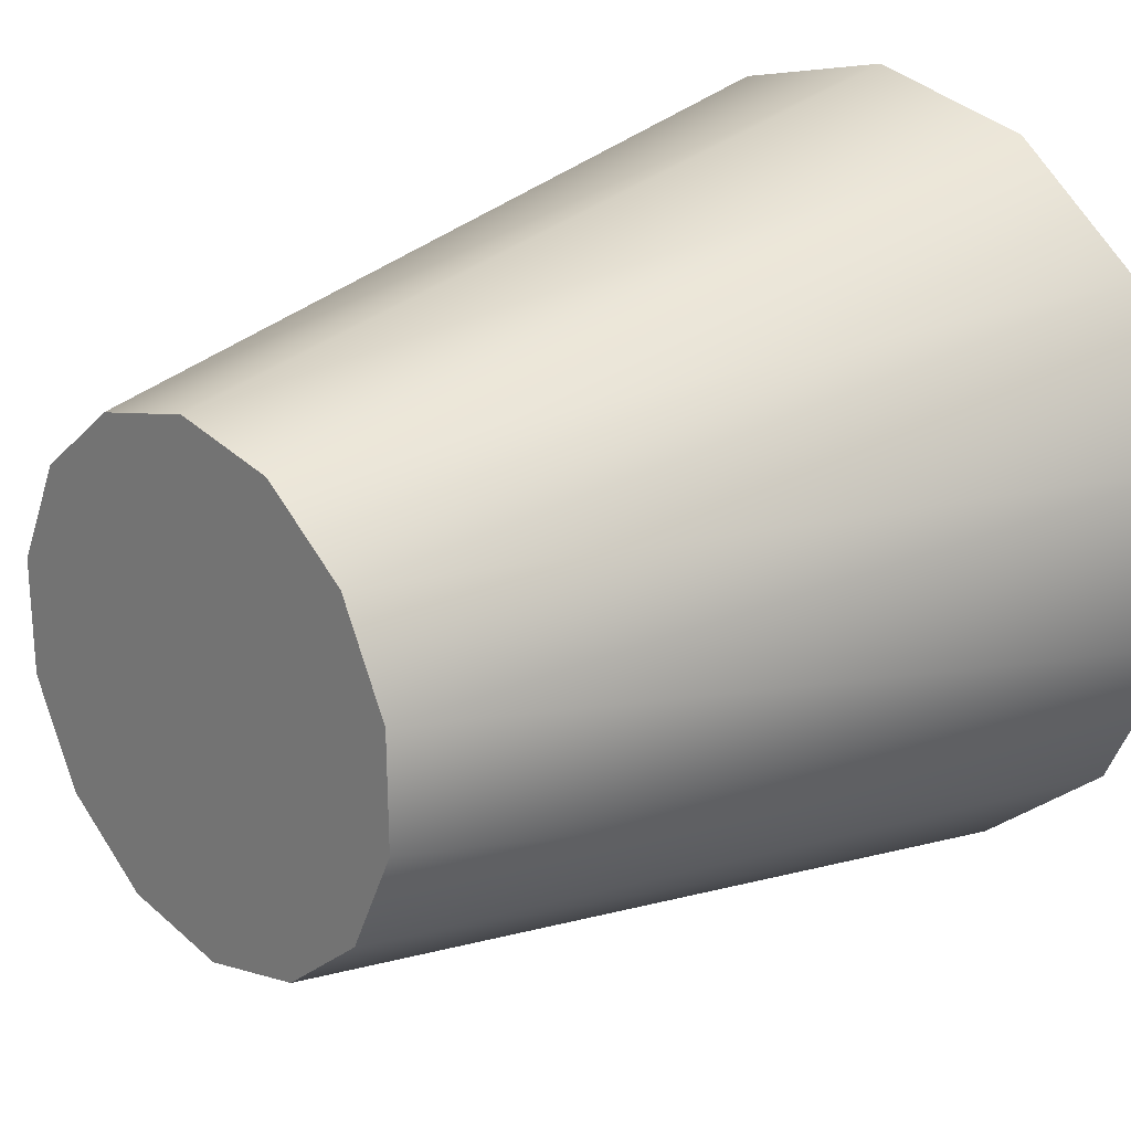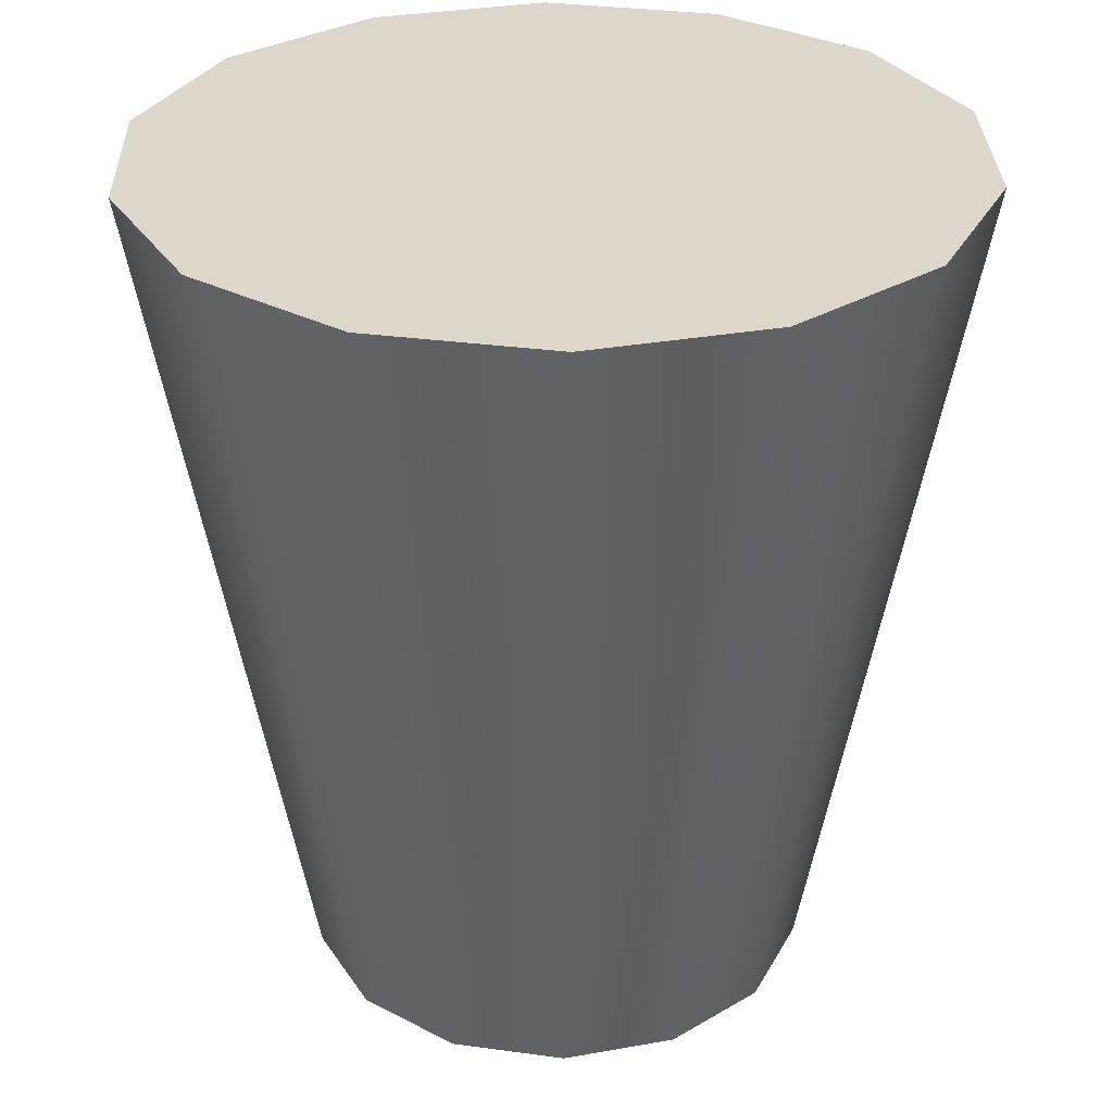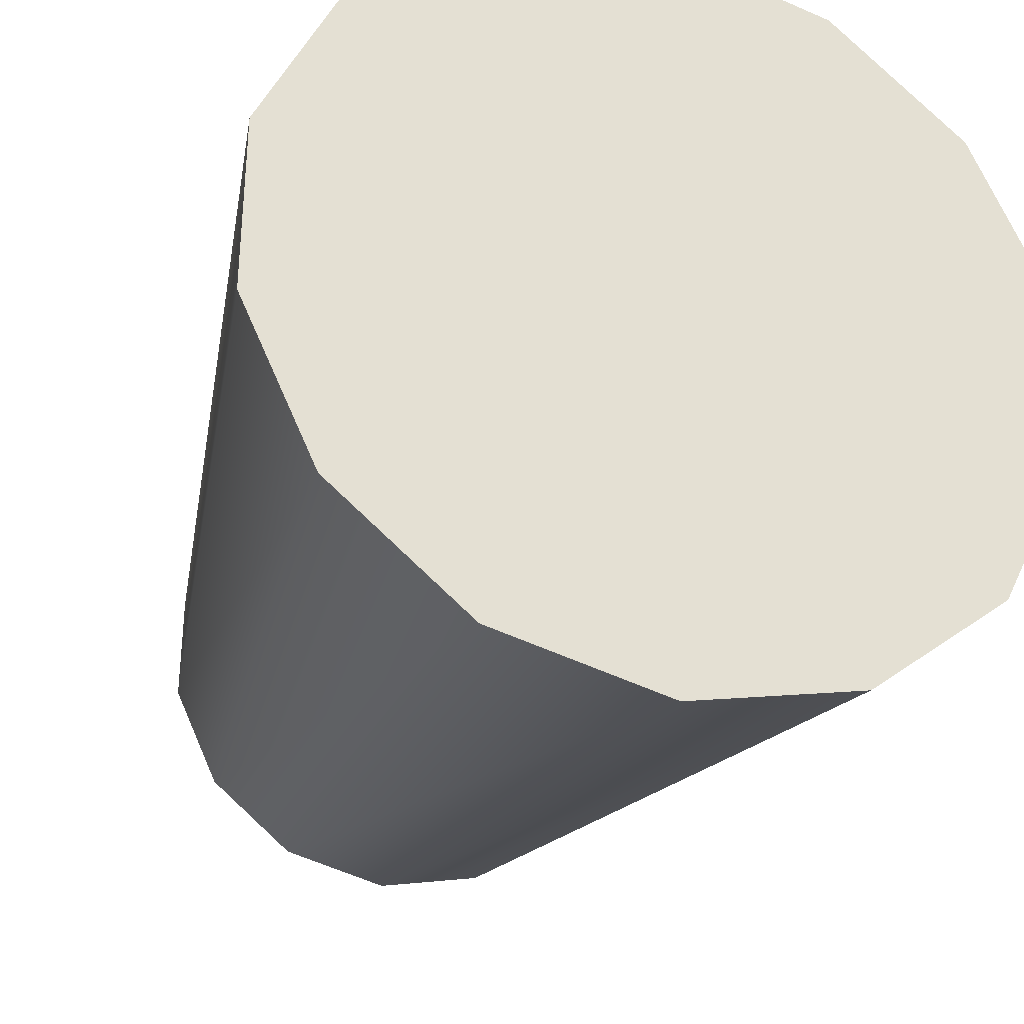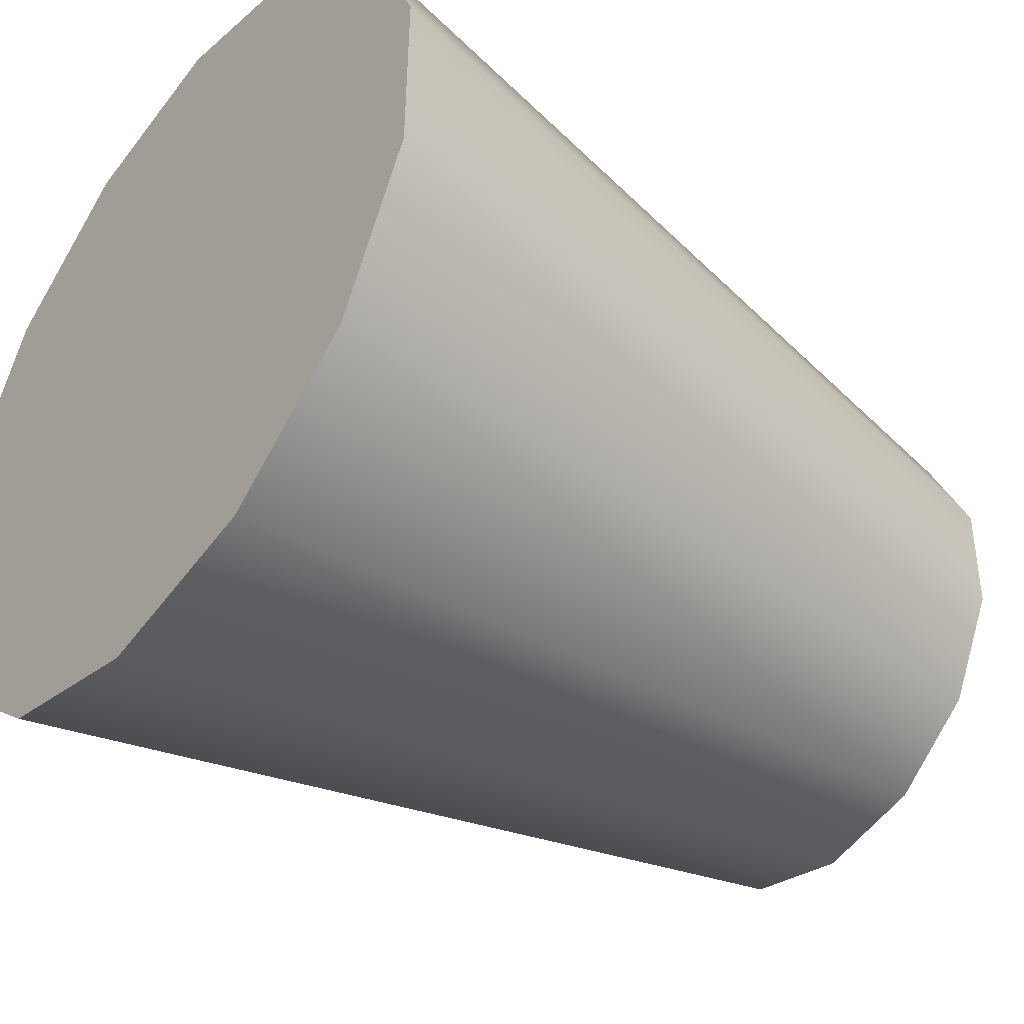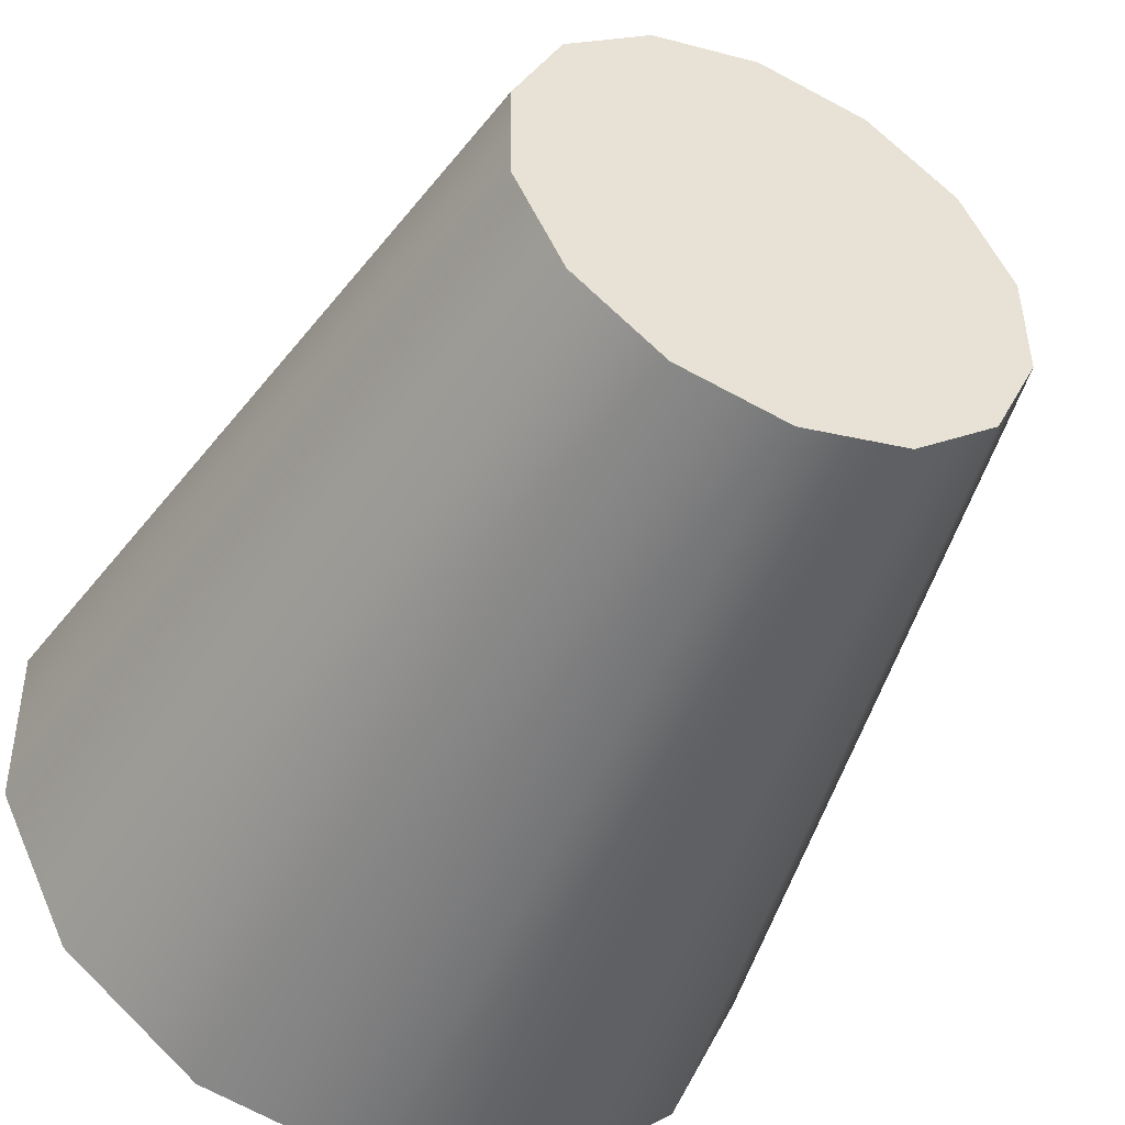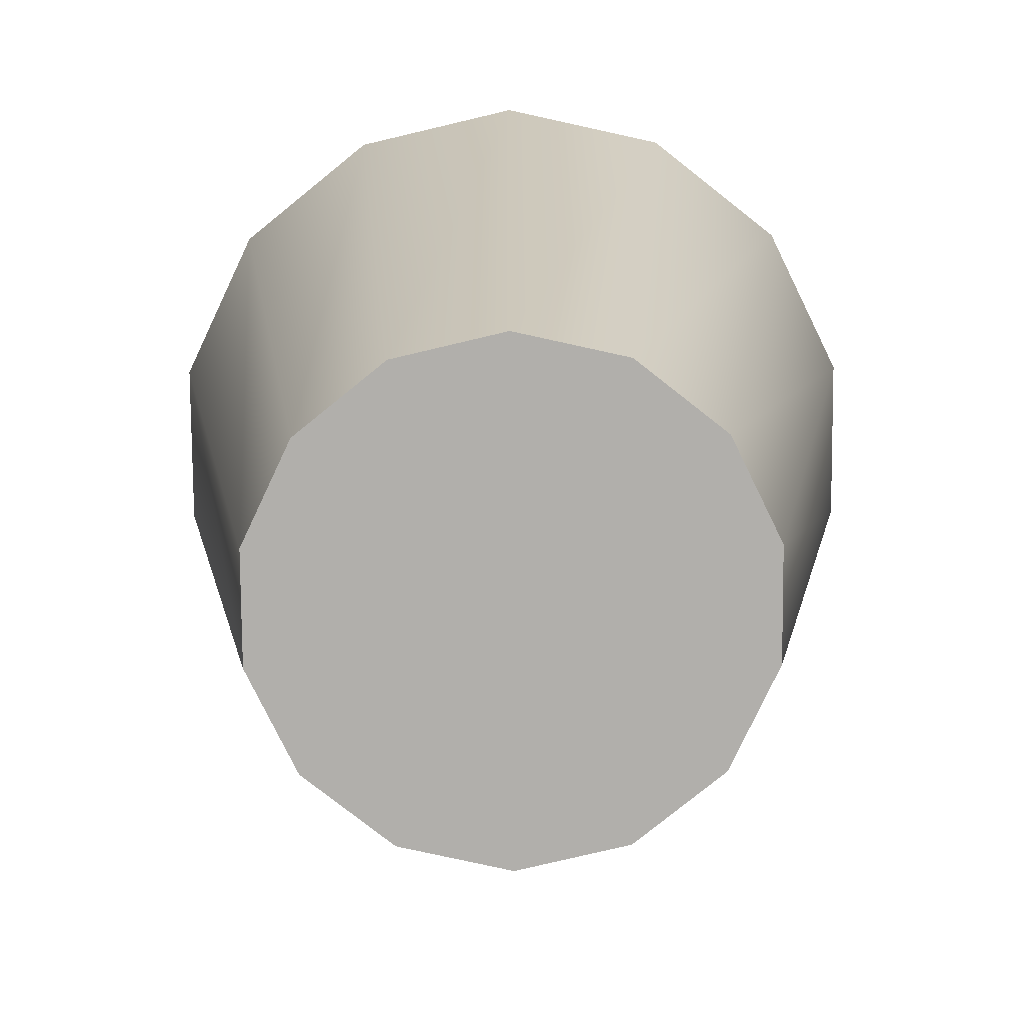
<metadata>
{"format":"obj","ext":"obj","renderer":"f3d","projection":"perspective","resolution":1024,"background":"white","views":[{"elev":22.5,"azim":46.5,"up":"+Z"},{"elev":30.6,"azim":100.6,"up":"+Y"},{"elev":-29.4,"azim":160.4,"up":"+Z"},{"elev":-42.4,"azim":-128.1,"up":"+Z"},{"elev":-46.7,"azim":-25.1,"up":"+Z"},{"elev":-78.3,"azim":77.0,"up":"+Y"}]}
</metadata>
<code>
g tactical_1p29_npz_eyecup_LOD1
v 0.02422 0.0415 0.01966
v 0.01513 -0.02364 0.01226
v 0.008354 -0.02364 0.01755
v 0.01333 0.0415 0.02816
v -4.838e-05 -0.02364 0.01938
v -0.0001677 0.0415 0.0311
v 0.03034 0.0415 0.007275
v 0.01894 -0.02364 0.004551
v 0.03048 0.0415 -0.006539
v 0.01903 -0.02364 -0.004048
v 0.02461 0.0415 -0.01904
v 0.01538 -0.02364 -0.01183
v 0.0139 0.0415 -0.02777
v 0.008708 -0.02364 -0.01726
v 0.0004642 0.0415 -0.03098
v 0.0003449 -0.02364 -0.01926
v -0.0001677 0.0415 0.0311
v -4.838e-05 -0.02364 0.01938
v -0.008412 -0.02364 0.01738
v -0.0136 0.0415 0.02789
v -0.01508 -0.02364 0.01195
v -0.02432 0.0415 0.01916
v -0.01873 -0.02364 0.004167
v -0.03018 0.0415 0.006659
v -0.01864 -0.02364 -0.004431
v -0.03004 0.0415 -0.007155
v -0.01483 -0.02364 -0.01214
v -0.02392 0.0415 -0.01954
v -0.008057 -0.02364 -0.01743
v -0.01303 0.0415 -0.02804
v 0.0003449 -0.02364 -0.01926
v 0.0004642 0.0415 -0.03098
v 0.03048 0.0415 -0.006539
v 0.03034 0.0415 0.007275
v 0.02461 0.0415 -0.01904
v 0.0139 0.0415 -0.02777
v 0.0004642 0.0415 -0.03098
v -0.01303 0.0415 -0.02804
v -0.02392 0.0415 -0.01954
v -0.03004 0.0415 -0.007155
v -0.03018 0.0415 0.006659
v -0.02432 0.0415 0.01916
v -0.0136 0.0415 0.02789
v -0.0001677 0.0415 0.0311
v 0.01333 0.0415 0.02816
v 0.02422 0.0415 0.01966
v 0.008354 -0.02364 0.01755
v 0.01513 -0.02364 0.01226
v 0.01894 -0.02364 0.004551
v -4.838e-05 -0.02364 0.01938
v -0.008412 -0.02364 0.01738
v -0.01508 -0.02364 0.01195
v -0.01873 -0.02364 0.004167
v -0.01864 -0.02364 -0.004431
v -0.01483 -0.02364 -0.01214
v -0.008057 -0.02364 -0.01743
v 0.0003449 -0.02364 -0.01926
v 0.008708 -0.02364 -0.01726
v 0.01538 -0.02364 -0.01183
v 0.01903 -0.02364 -0.004048
g tactical_1p29_npz_eyecup_LOD1_0
f 3 2 1
f 4 3 1
f 5 3 4
f 6 5 4
f 1 2 7
f 2 8 7
f 7 8 9
f 8 10 9
f 9 10 11
f 10 12 11
f 11 12 13
f 12 14 13
f 13 14 15
f 14 16 15
f 19 18 17
f 20 19 17
f 21 19 20
f 22 21 20
f 23 21 22
f 24 23 22
f 25 23 24
f 26 25 24
f 27 25 26
f 28 27 26
f 29 27 28
f 30 29 28
f 31 29 30
f 32 31 30
f 35 34 33
f 36 34 35
f 37 34 36
f 38 34 37
f 39 34 38
f 40 34 39
f 41 34 40
f 42 34 41
f 43 34 42
f 44 34 43
f 45 34 44
f 46 34 45
f 49 48 47
f 50 49 47
f 50 51 49
f 51 52 49
f 52 53 49
f 53 54 49
f 54 55 49
f 55 56 49
f 56 57 49
f 57 58 49
f 58 59 49
f 59 60 49

</code>
